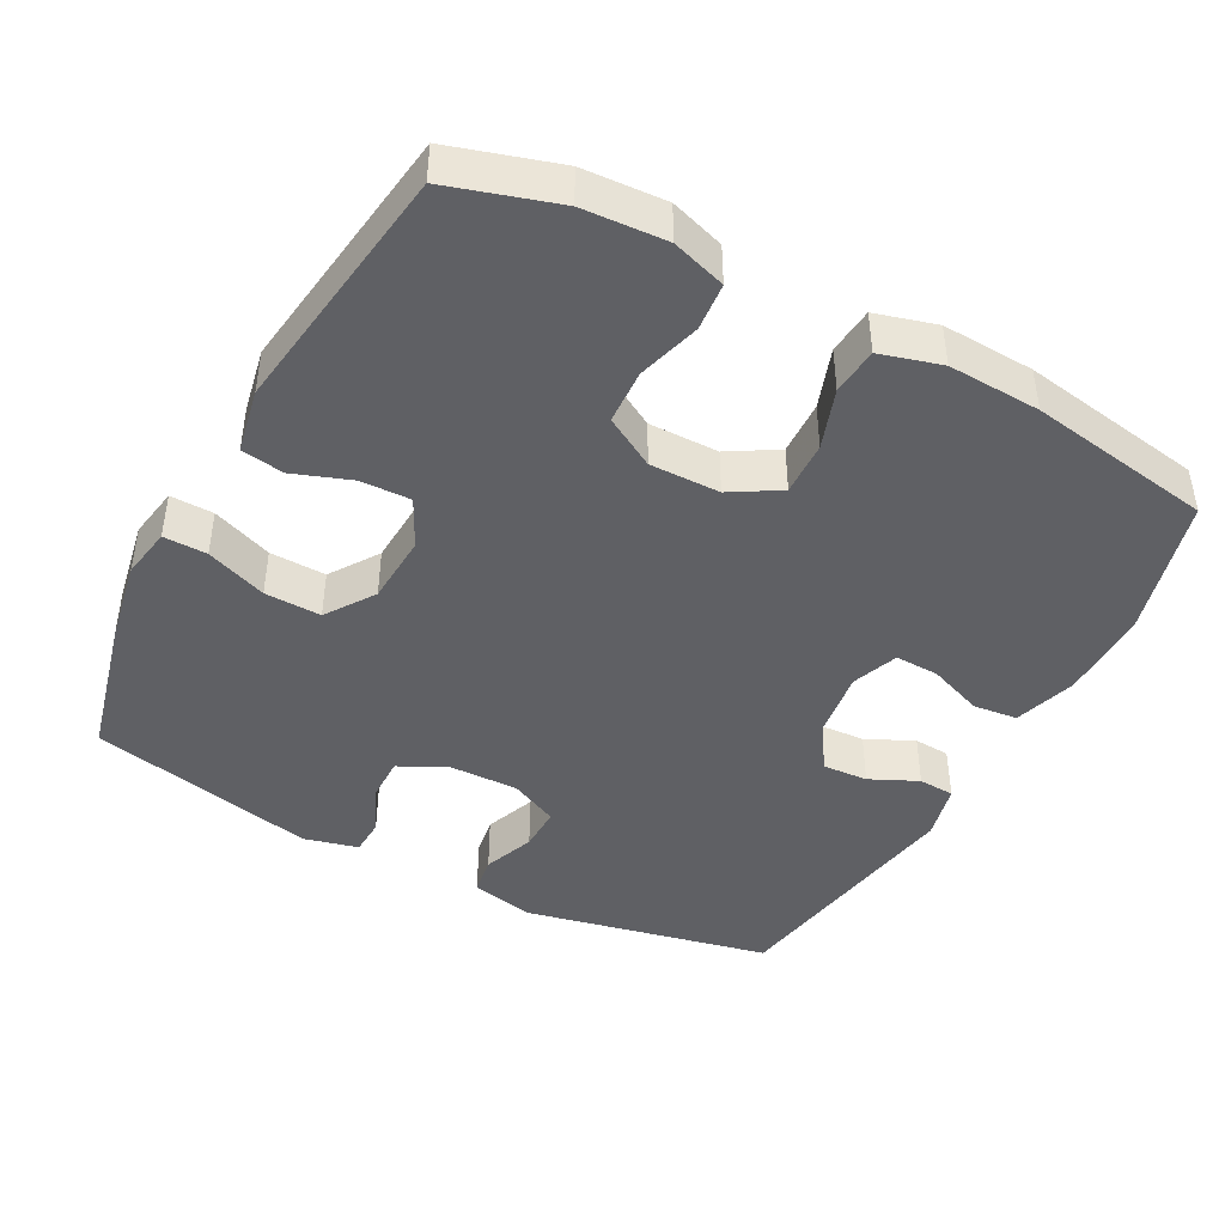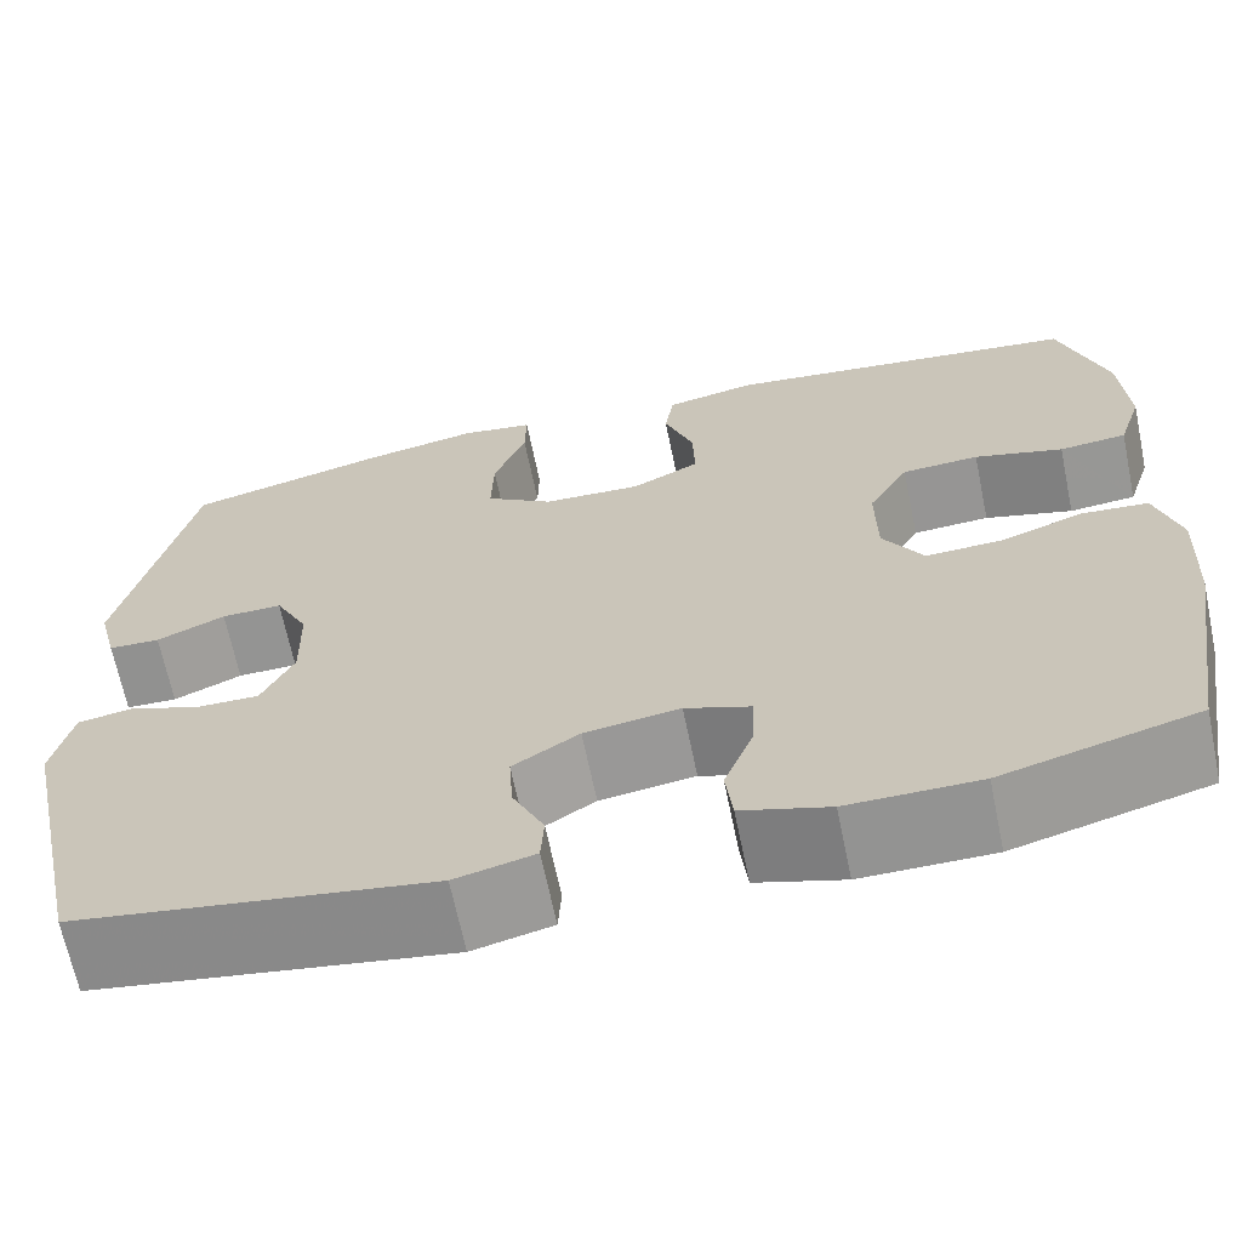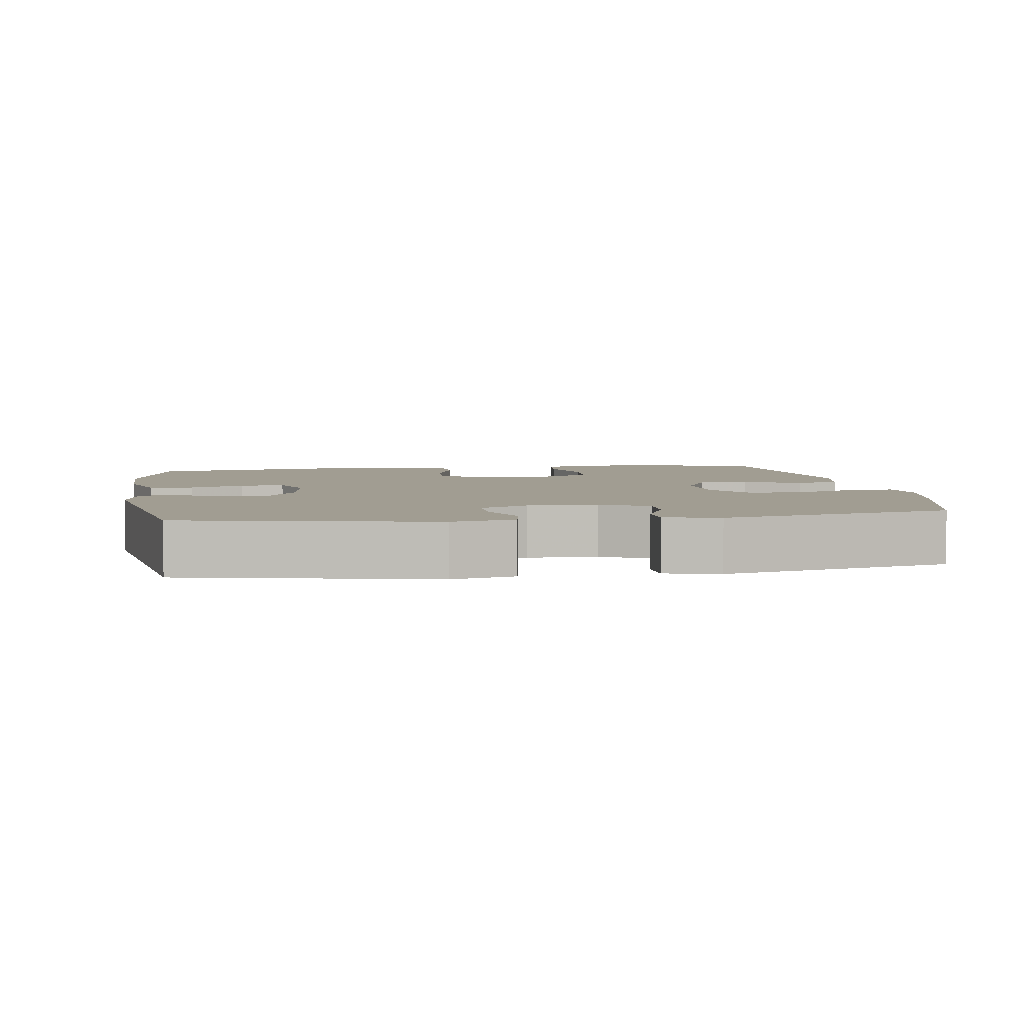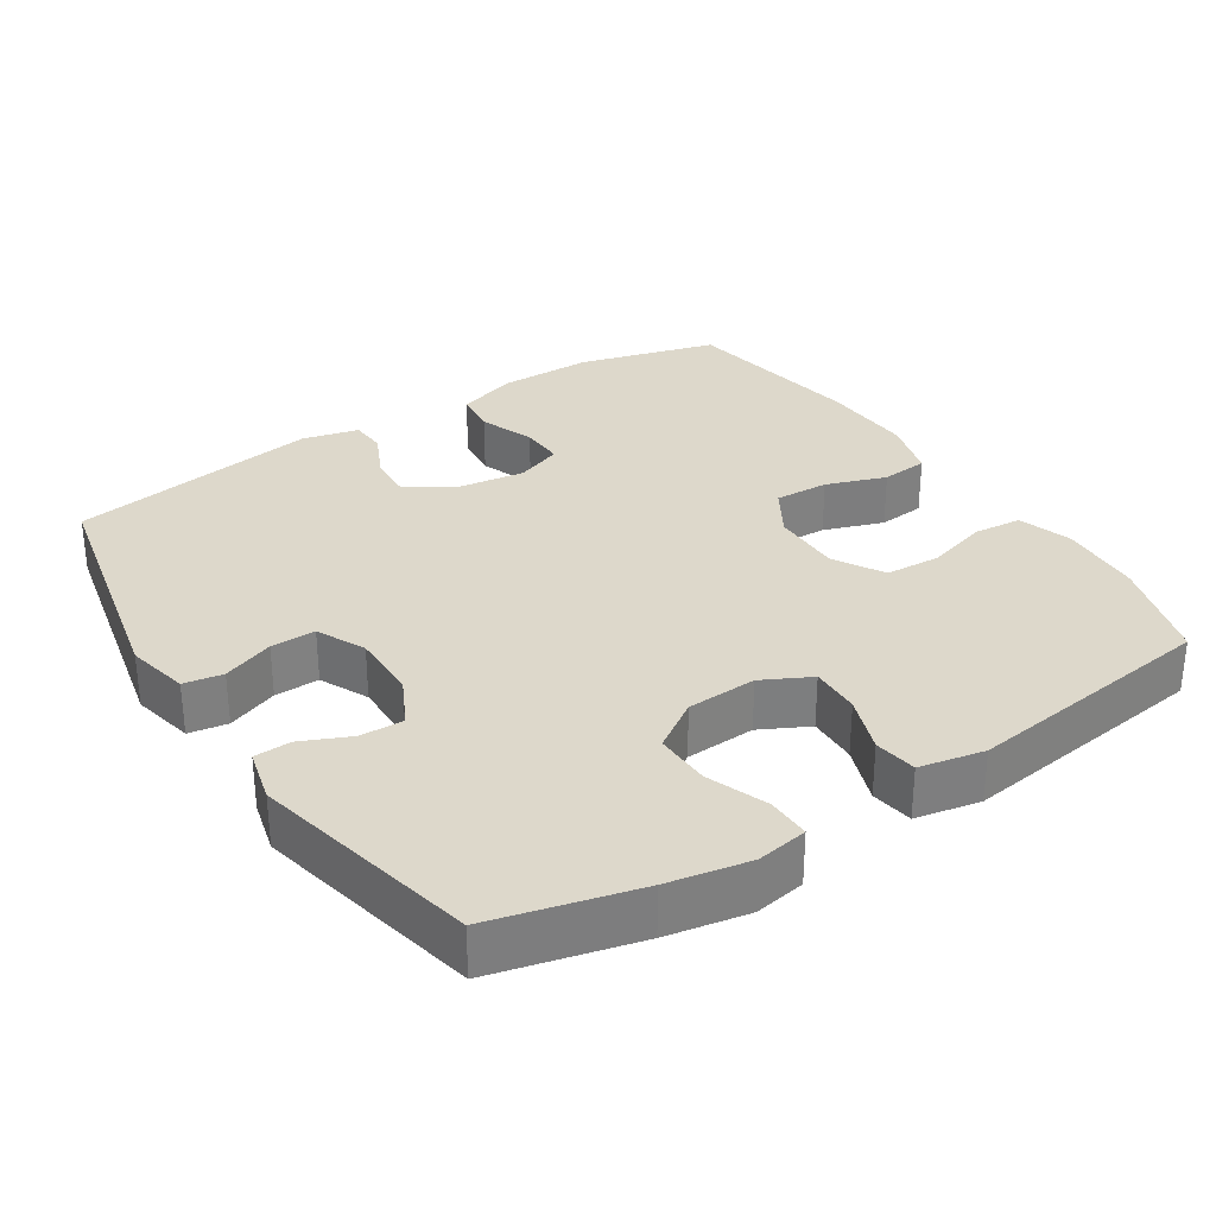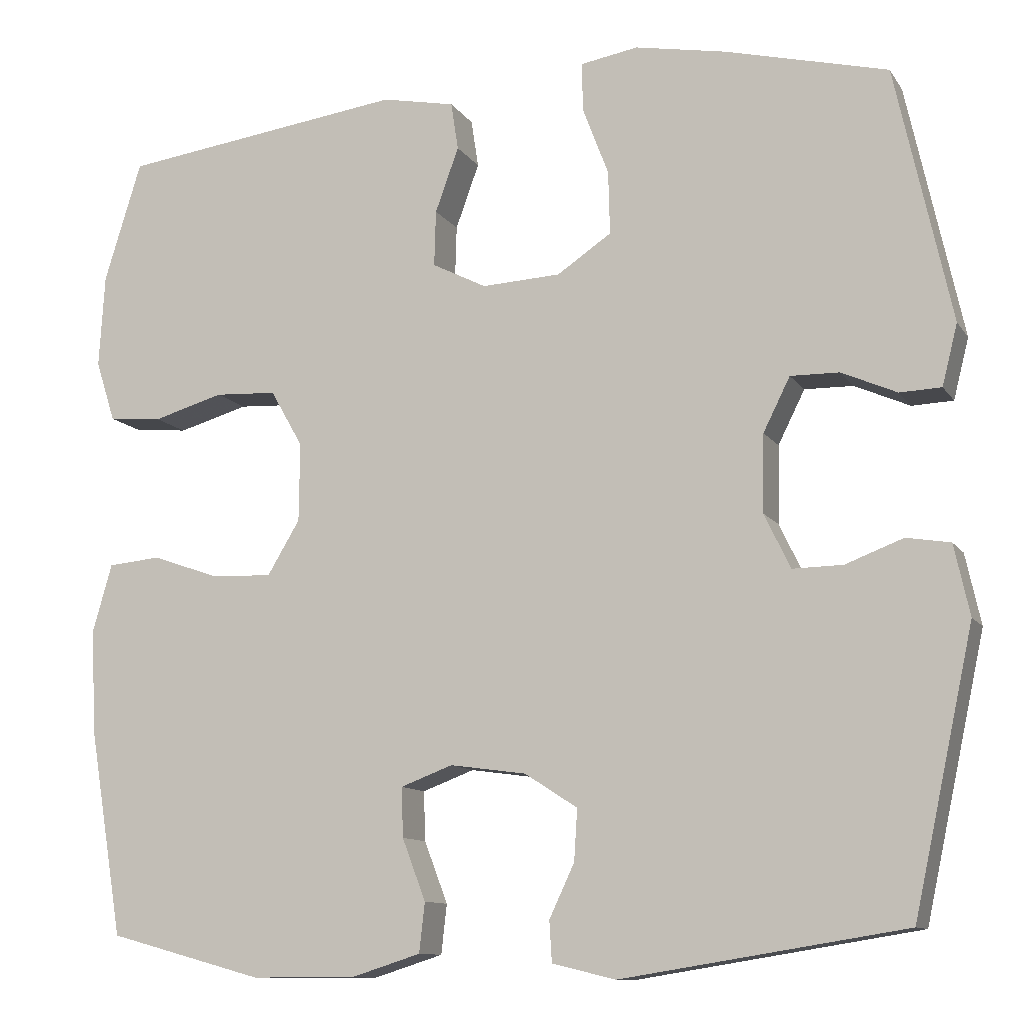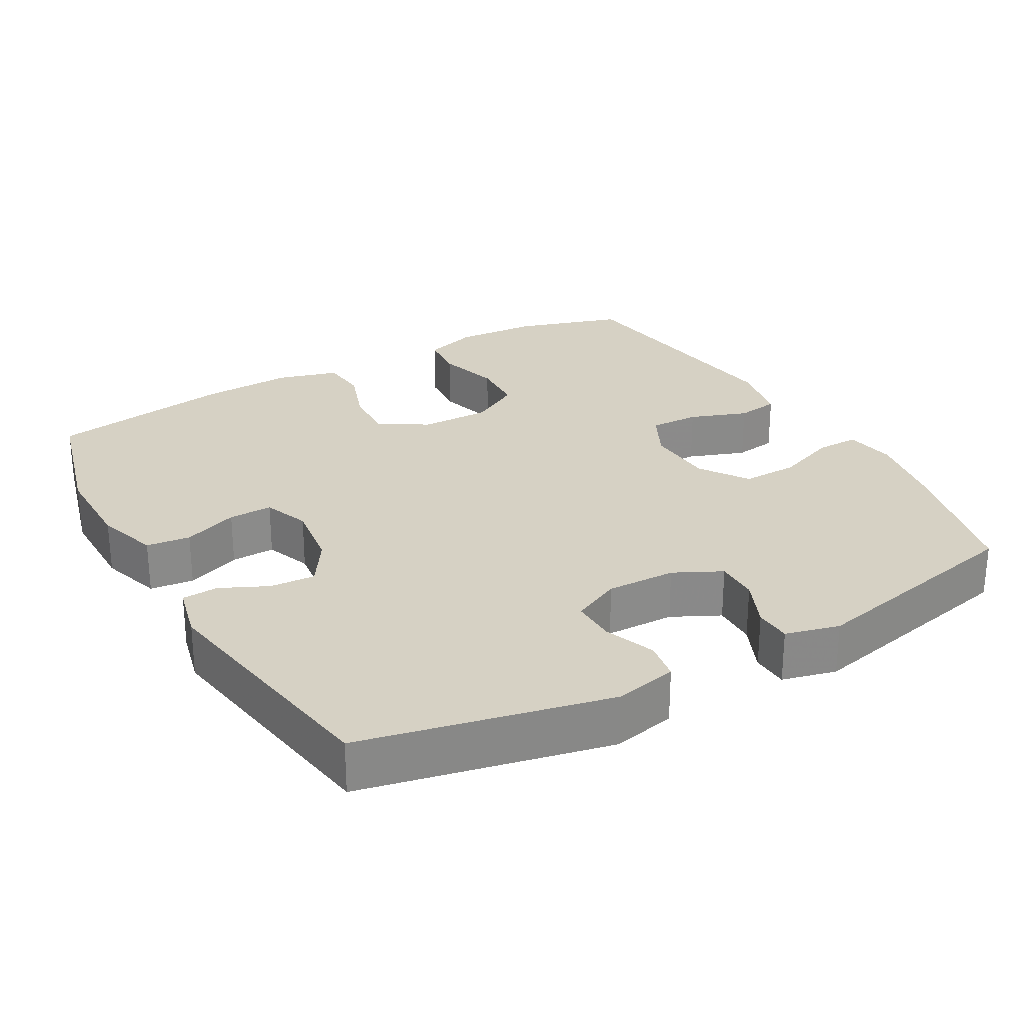
<metadata>
{"format":"obj","ext":"obj","renderer":"f3d","projection":"perspective","resolution":1024,"background":"white","views":[{"elev":-43.6,"azim":61.8,"up":"+Y"},{"elev":-66.7,"azim":11.7,"up":"+Z"},{"elev":4.6,"azim":-98.9,"up":"+Y"},{"elev":31.1,"azim":-32.9,"up":"+Y"},{"elev":-11.0,"azim":-159.5,"up":"+Z"},{"elev":27.0,"azim":-119.6,"up":"+Y"}]}
</metadata>
<code>
v 0.5 0.07 -0.5
v 0.309 0.07 -0.552
v 0.18 0.07 -0.552
v 0.094 0.07 -0.525
v 0.087 0.07 -0.464
v 0.116 0.07 -0.388
v 0.118 0.07 -0.327
v 0.054 0.07 -0.303
v -0.04 0.07 -0.316
v -0.105 0.07 -0.358
v -0.101 0.07 -0.421
v -0.07 0.07 -0.487
v -0.073 0.07 -0.537
v -0.151 0.07 -0.556
v -0.5 0.07 -0.5
v -0.574 0.07 -0.158
v -0.555 0.07 -0.071
v -0.501 0.07 -0.062
v -0.43 0.07 -0.089
v -0.368 0.07 -0.09
v -0.336 0.07 -0.023
v -0.338 0.07 0.073
v -0.371 0.07 0.139
v -0.431 0.07 0.138
v -0.499 0.07 0.108
v -0.55 0.07 0.11
v -0.569 0.07 0.185
v -0.5 0.07 0.5
v -0.3 0.07 0.55
v -0.187 0.07 0.571
v -0.116 0.07 0.559
v -0.117 0.07 0.499
v -0.149 0.07 0.415
v -0.151 0.07 0.337
v -0.084 0.07 0.292
v 0.013 0.07 0.287
v 0.08 0.07 0.321
v 0.078 0.07 0.39
v 0.049 0.07 0.47
v 0.058 0.07 0.529
v 0.148 0.07 0.547
v 0.5 0.07 0.5
v 0.546 0.07 0.351
v 0.553 0.07 0.236
v 0.529 0.07 0.161
v 0.463 0.07 0.155
v 0.376 0.07 0.18
v 0.3 0.07 0.176
v 0.26 0.07 0.106
v 0.261 0.07 0.009
v 0.301 0.07 -0.058
v 0.376 0.07 -0.055
v 0.459 0.07 -0.026
v 0.524 0.07 -0.032
v 0.548 0.07 -0.116
v 0.542 0.07 -0.244
v 0.5 0 -0.5
v 0.309 0 -0.552
v 0.18 0 -0.552
v 0.094 0 -0.525
v 0.087 0 -0.464
v 0.116 0 -0.388
v 0.118 0 -0.327
v 0.054 0 -0.303
v -0.04 0 -0.316
v -0.105 0 -0.358
v -0.101 0 -0.421
v -0.07 0 -0.487
v -0.073 0 -0.537
v -0.151 0 -0.556
v -0.5 0 -0.5
v -0.574 0 -0.158
v -0.555 0 -0.071
v -0.501 0 -0.062
v -0.43 0 -0.089
v -0.368 0 -0.09
v -0.336 0 -0.023
v -0.338 0 0.073
v -0.371 0 0.139
v -0.431 0 0.138
v -0.499 0 0.108
v -0.55 0 0.11
v -0.569 0 0.185
v -0.5 0 0.5
v -0.3 0 0.55
v -0.187 0 0.571
v -0.116 0 0.559
v -0.117 0 0.499
v -0.149 0 0.415
v -0.151 0 0.337
v -0.084 0 0.292
v 0.013 0 0.287
v 0.08 0 0.321
v 0.078 0 0.39
v 0.049 0 0.47
v 0.058 0 0.529
v 0.148 0 0.547
v 0.5 0 0.5
v 0.546 0 0.351
v 0.553 0 0.236
v 0.529 0 0.161
v 0.463 0 0.155
v 0.376 0 0.18
v 0.3 0 0.176
v 0.26 0 0.106
v 0.261 0 0.009
v 0.301 0 -0.058
v 0.376 0 -0.055
v 0.459 0 -0.026
v 0.524 0 -0.032
v 0.548 0 -0.116
v 0.542 0 -0.244
f 4 5 6
f 3 4 6
f 2 3 6
f 1 2 6
f 56 1 6
f 55 56 6
f 54 55 6
f 53 54 6
f 52 53 6
f 51 52 6 7
f 50 51 7 8
f 49 50 8 9
f 48 49 9 10
f 45 46 47
f 44 45 47
f 43 44 47
f 42 43 47
f 41 42 47
f 40 41 47
f 39 40 47
f 38 39 47
f 37 38 47 48
f 36 37 48 10
f 31 32 33
f 30 31 33
f 29 30 33
f 28 29 33
f 27 28 33
f 26 27 33
f 25 26 33
f 24 25 33
f 23 24 33 34
f 22 23 34 35
f 17 18 19
f 16 17 19
f 15 16 19
f 14 15 19
f 13 14 19
f 12 13 19
f 11 12 19
f 10 11 19 20
f 35 36 10
f 22 35 10
f 21 22 10
f 10 20 21
f 62 61 60
f 62 60 59
f 62 59 58
f 62 58 57
f 62 57 112
f 62 112 111
f 62 111 110
f 62 110 109
f 62 109 108
f 63 62 108 107
f 64 63 107 106
f 65 64 106 105
f 66 65 105 104
f 103 102 101
f 103 101 100
f 103 100 99
f 103 99 98
f 103 98 97
f 103 97 96
f 103 96 95
f 103 95 94
f 104 103 94 93
f 66 104 93 92
f 89 88 87
f 89 87 86
f 89 86 85
f 89 85 84
f 89 84 83
f 89 83 82
f 89 82 81
f 89 81 80
f 90 89 80 79
f 91 90 79 78
f 75 74 73
f 75 73 72
f 75 72 71
f 75 71 70
f 75 70 69
f 75 69 68
f 75 68 67
f 76 75 67 66
f 66 92 91
f 66 91 78
f 66 78 77
f 77 76 66
f 1 57 58 2
f 2 58 59 3
f 3 59 60 4
f 4 60 61 5
f 5 61 62 6
f 6 62 63 7
f 7 63 64 8
f 8 64 65 9
f 9 65 66 10
f 10 66 67 11
f 11 67 68 12
f 12 68 69 13
f 13 69 70 14
f 14 70 71 15
f 15 71 72 16
f 16 72 73 17
f 17 73 74 18
f 18 74 75 19
f 19 75 76 20
f 20 76 77 21
f 21 77 78 22
f 22 78 79 23
f 23 79 80 24
f 24 80 81 25
f 25 81 82 26
f 26 82 83 27
f 27 83 84 28
f 28 84 85 29
f 29 85 86 30
f 30 86 87 31
f 31 87 88 32
f 32 88 89 33
f 33 89 90 34
f 34 90 91 35
f 35 91 92 36
f 36 92 93 37
f 37 93 94 38
f 38 94 95 39
f 39 95 96 40
f 40 96 97 41
f 41 97 98 42
f 42 98 99 43
f 43 99 100 44
f 44 100 101 45
f 45 101 102 46
f 46 102 103 47
f 47 103 104 48
f 48 104 105 49
f 49 105 106 50
f 50 106 107 51
f 51 107 108 52
f 52 108 109 53
f 53 109 110 54
f 54 110 111 55
f 55 111 112 56
f 56 112 57 1

</code>
